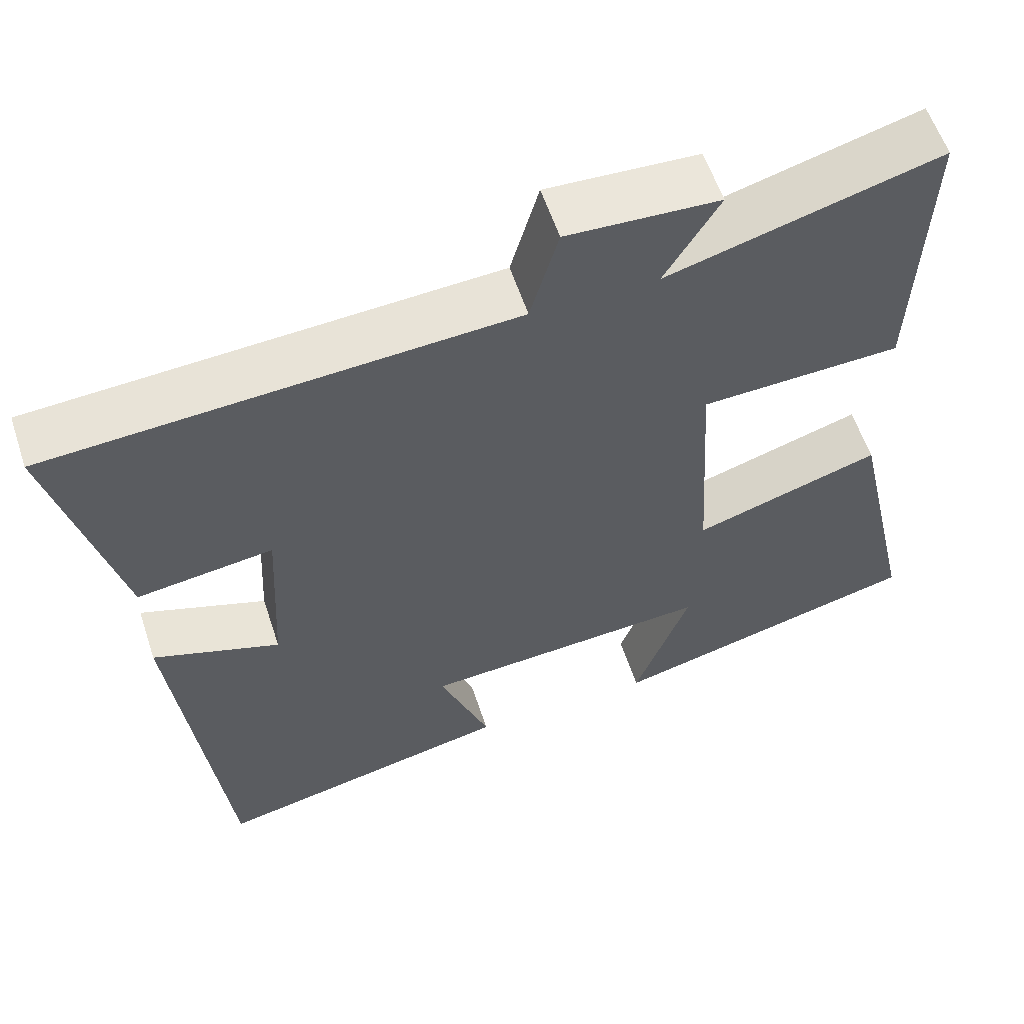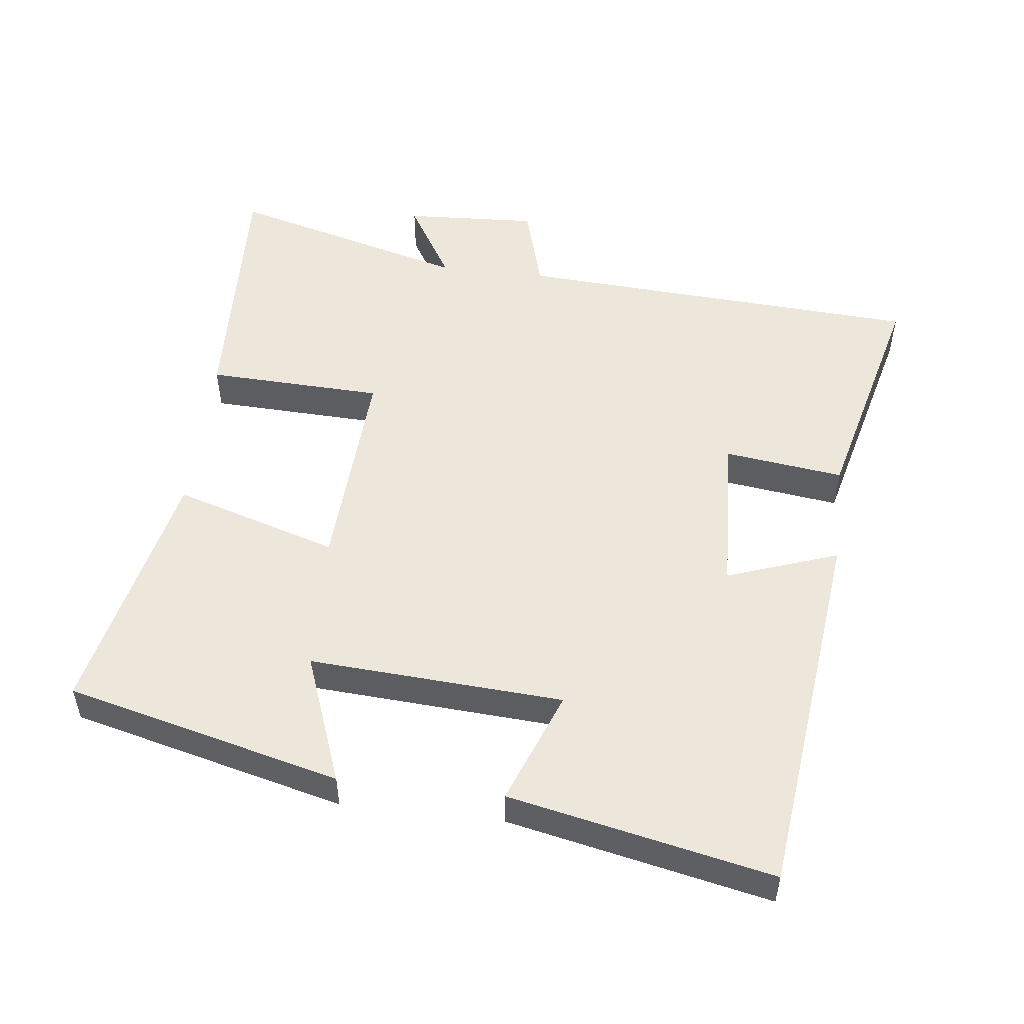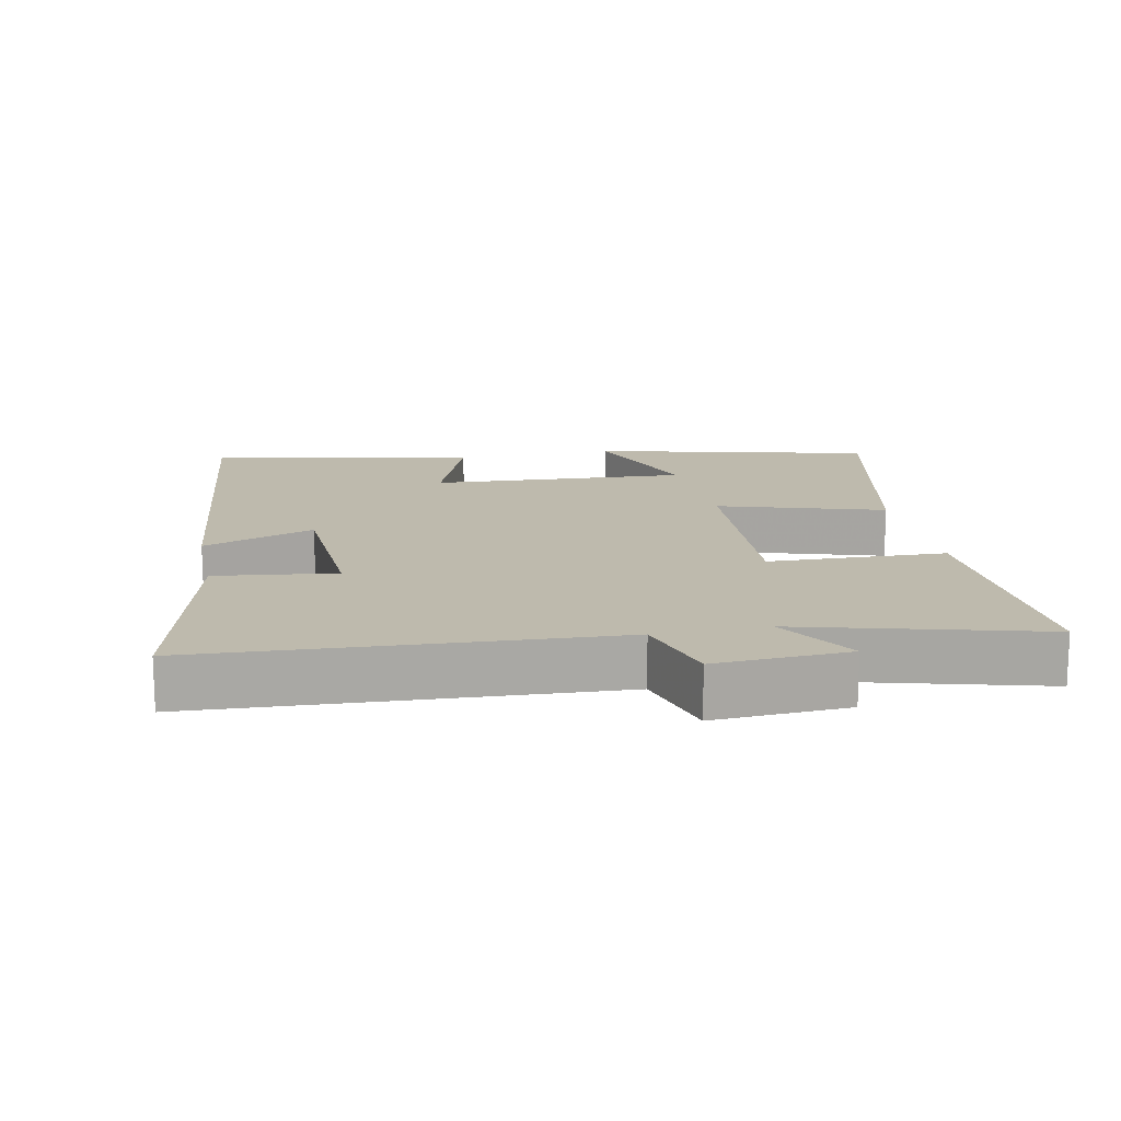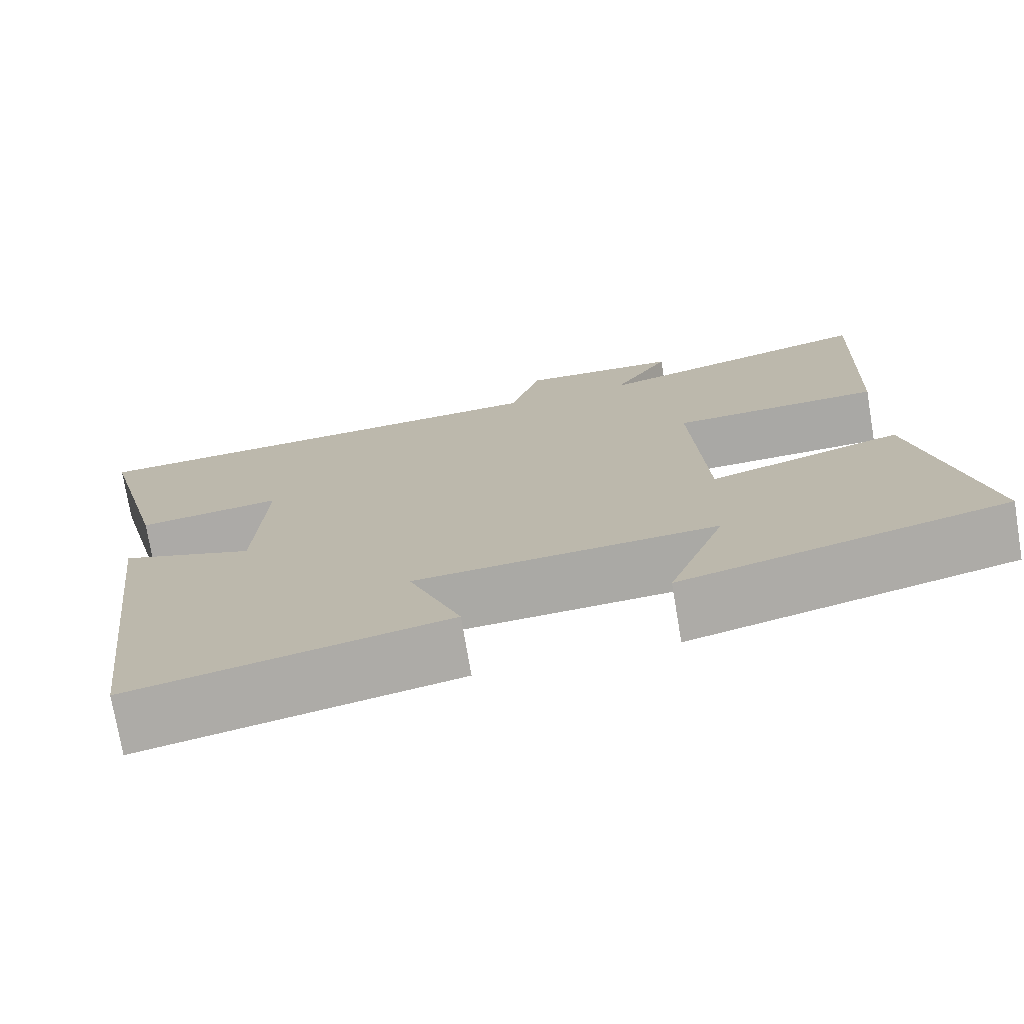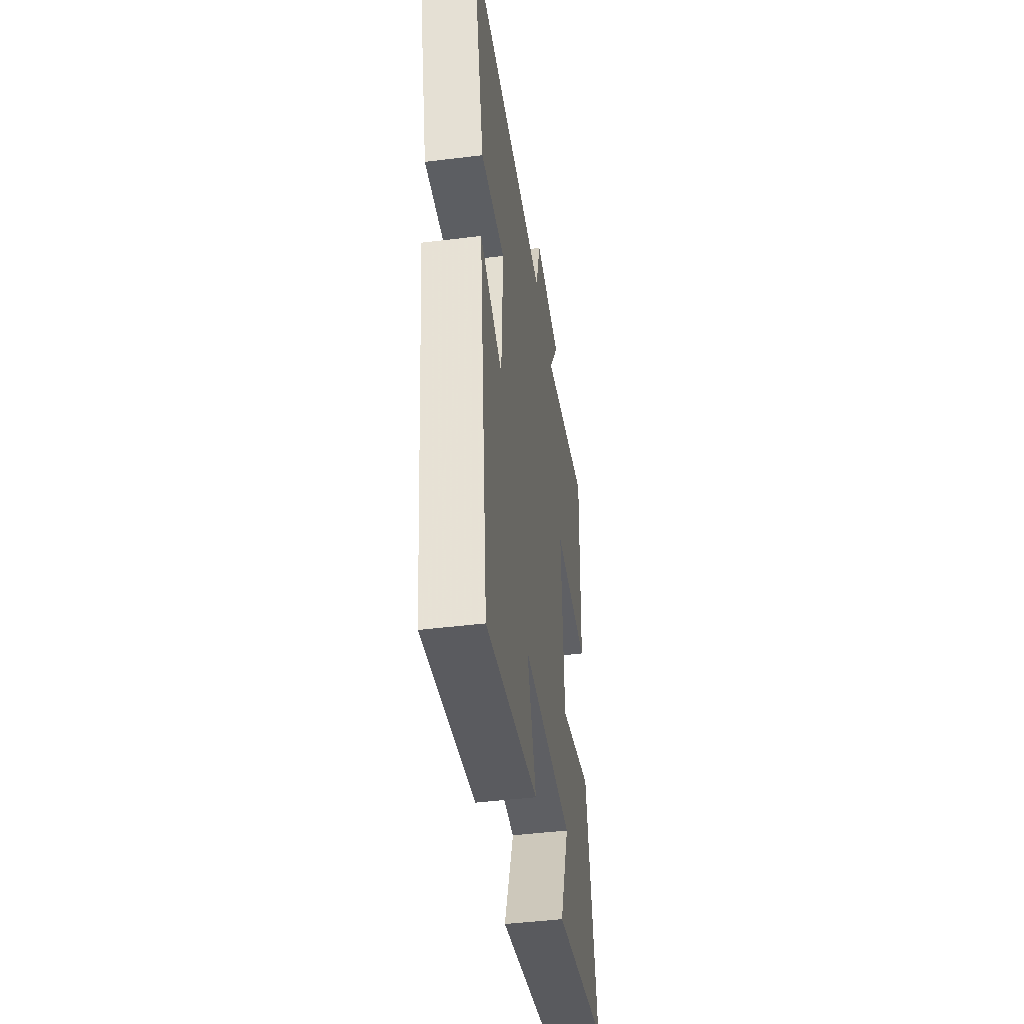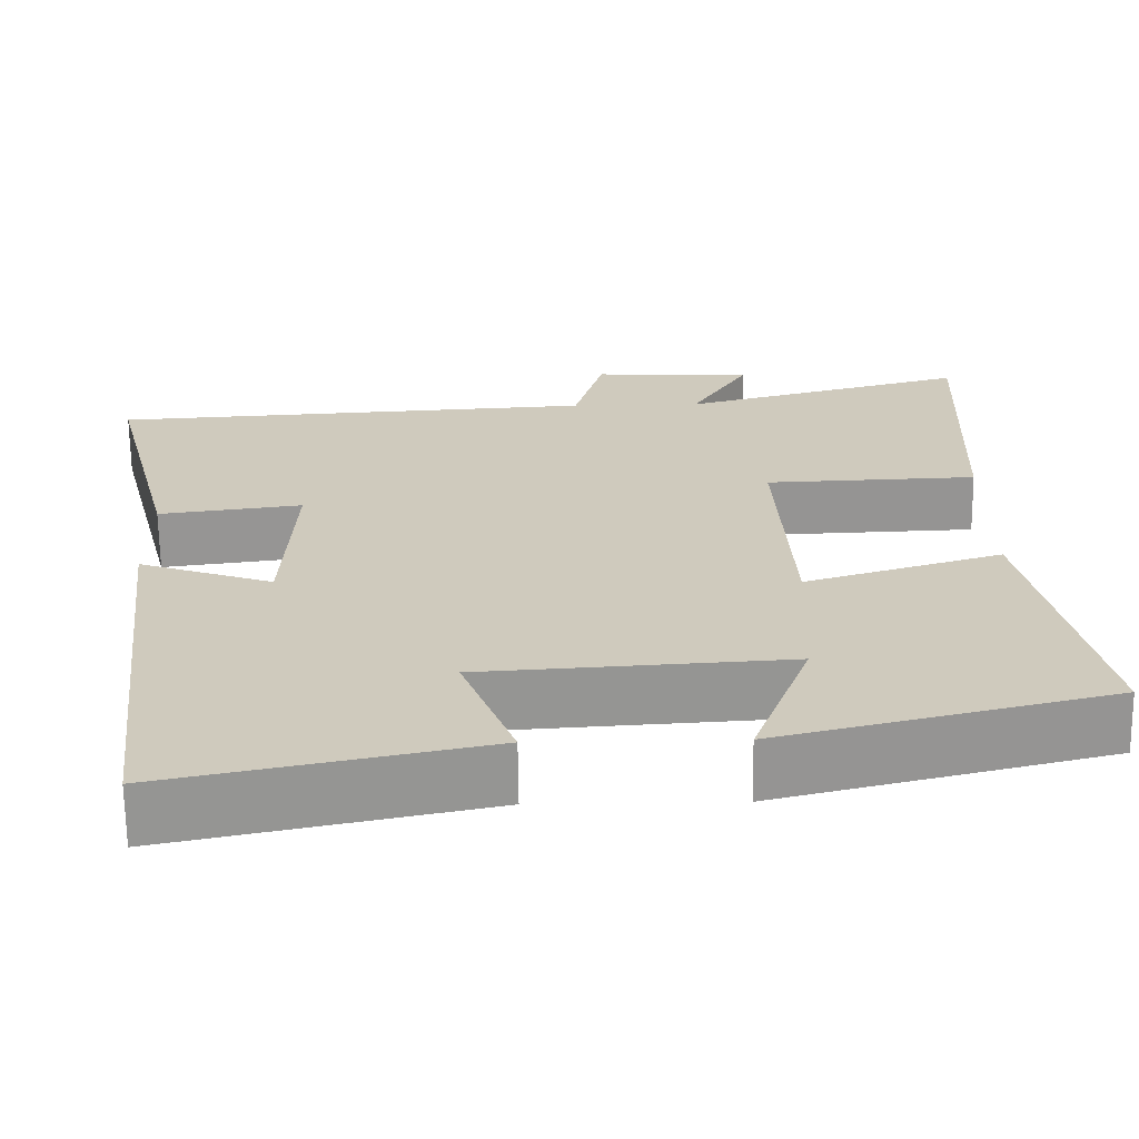
<metadata>
{"format":"obj","ext":"obj","renderer":"f3d","projection":"perspective","resolution":1024,"background":"white","views":[{"elev":58.1,"azim":-18.2,"up":"+Z"},{"elev":52.0,"azim":-173.3,"up":"+Y"},{"elev":15.4,"azim":-11.8,"up":"+Y"},{"elev":-74.4,"azim":9.5,"up":"+Z"},{"elev":-45.5,"azim":-81.9,"up":"+Z"},{"elev":-67.0,"azim":0.7,"up":"+Z"}]}
</metadata>
<code>
v 0.582 0.07 -0.4
v 0.183 0.07 -0.5
v 0.253 0.07 -0.31
v -0.117 0.07 -0.334
v -0.053 0.07 -0.5
v -0.436 0.07 -0.581
v -0.5 0.07 -0.029
v -0.338 0.07 -0.086
v -0.326 0.07 0.15
v -0.5 0.07 0.127
v -0.585 0.07 0.464
v 0.007 0.07 0.5
v 0.043 0.07 0.627
v 0.237 0.07 0.617
v 0.167 0.07 0.5
v 0.514 0.07 0.595
v 0.5 0.07 0.219
v 0.244 0.07 0.209
v 0.262 0.07 -0.103
v 0.5 0.07 -0.029
v 0.582 0 -0.4
v 0.183 0 -0.5
v 0.253 0 -0.31
v -0.117 0 -0.334
v -0.053 0 -0.5
v -0.436 0 -0.581
v -0.5 0 -0.029
v -0.338 0 -0.086
v -0.326 0 0.15
v -0.5 0 0.127
v -0.585 0 0.464
v 0.007 0 0.5
v 0.043 0 0.627
v 0.237 0 0.617
v 0.167 0 0.5
v 0.514 0 0.595
v 0.5 0 0.219
v 0.244 0 0.209
v 0.262 0 -0.103
v 0.5 0 -0.029
f 19 20 1
f 15 16 17 18
f 15 18 19
f 12 13 14 15
f 12 15 19
f 9 10 11 12
f 8 9 12 19
f 5 6 7 8
f 4 5 8
f 3 4 8 19
f 1 2 3
f 1 3 19
f 21 40 39
f 38 37 36 35
f 39 38 35
f 35 34 33 32
f 39 35 32
f 32 31 30 29
f 39 32 29 28
f 28 27 26 25
f 28 25 24
f 39 28 24 23
f 23 22 21
f 39 23 21
f 1 21 22 2
f 2 22 23 3
f 3 23 24 4
f 4 24 25 5
f 5 25 26 6
f 6 26 27 7
f 7 27 28 8
f 8 28 29 9
f 9 29 30 10
f 10 30 31 11
f 11 31 32 12
f 12 32 33 13
f 13 33 34 14
f 14 34 35 15
f 15 35 36 16
f 16 36 37 17
f 17 37 38 18
f 18 38 39 19
f 19 39 40 20
f 20 40 21 1

</code>
